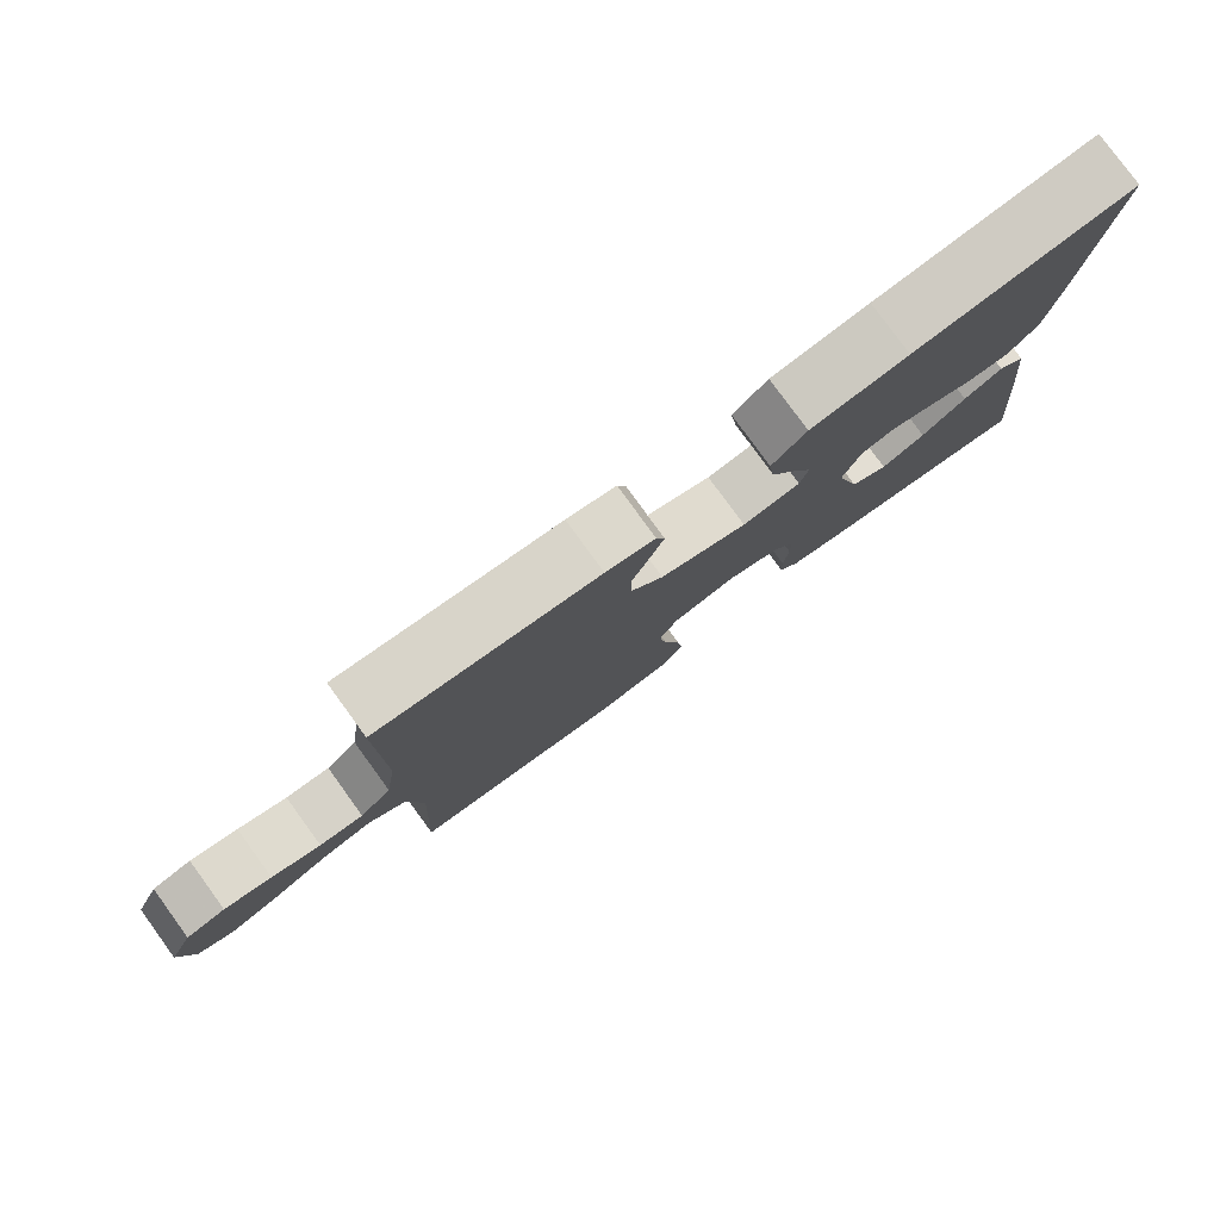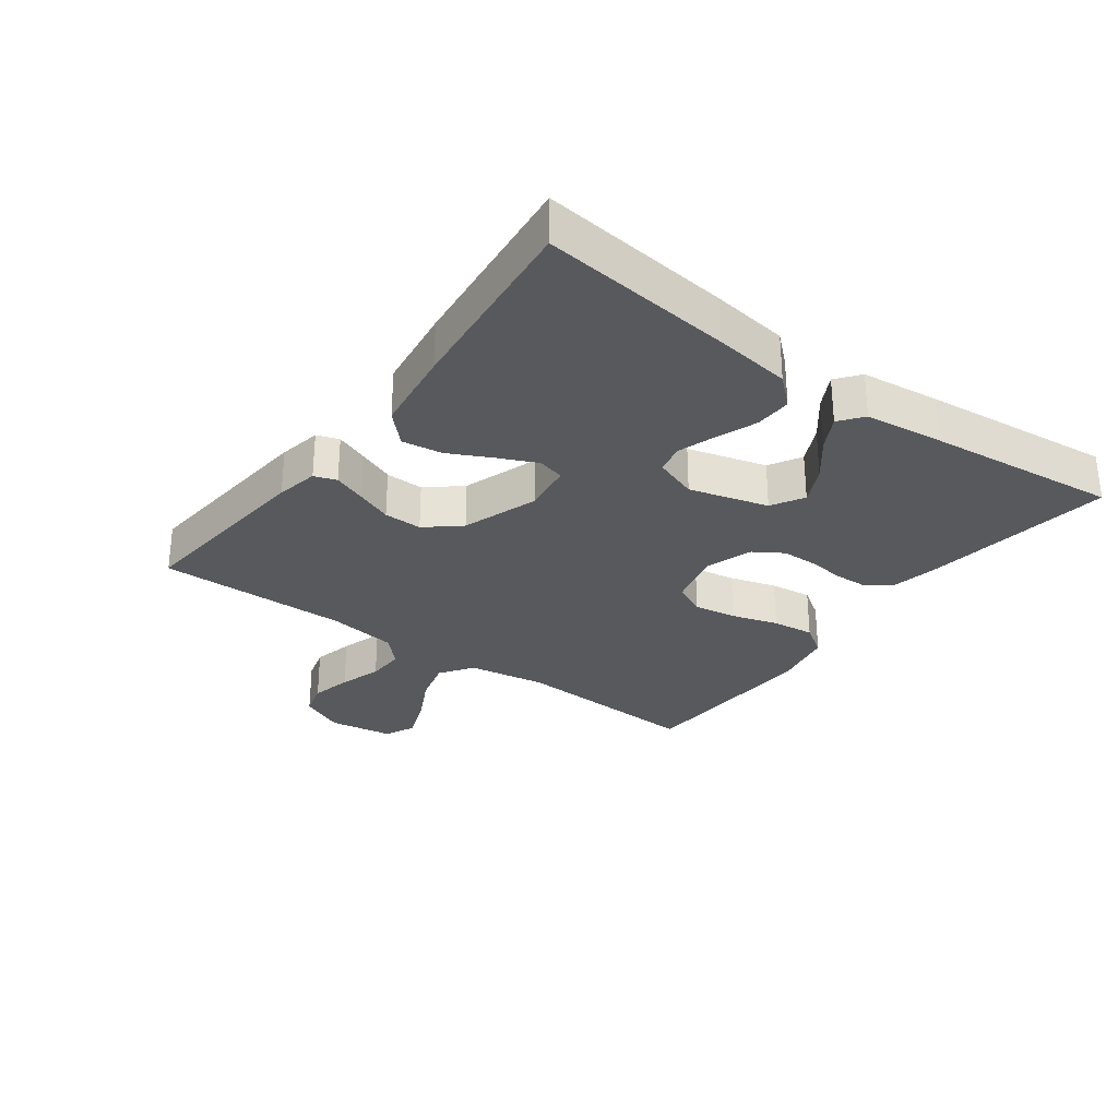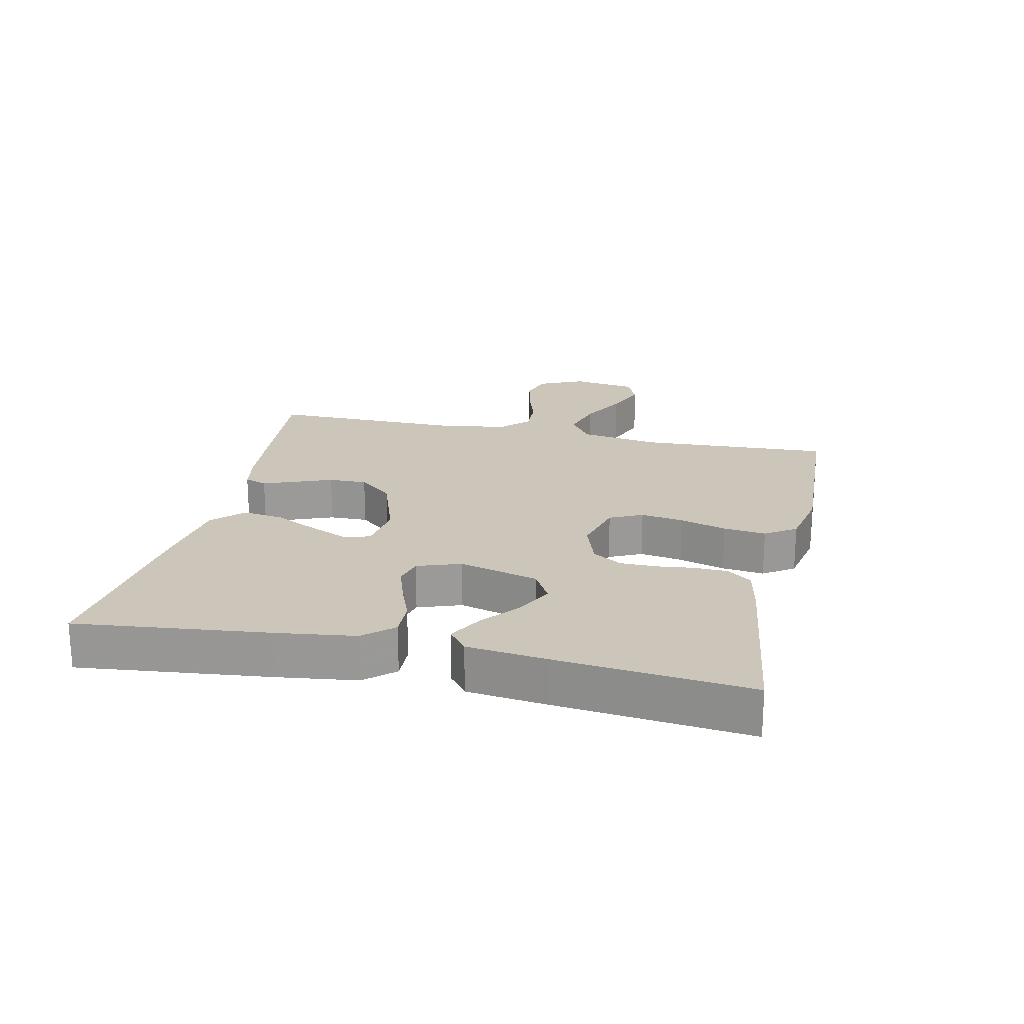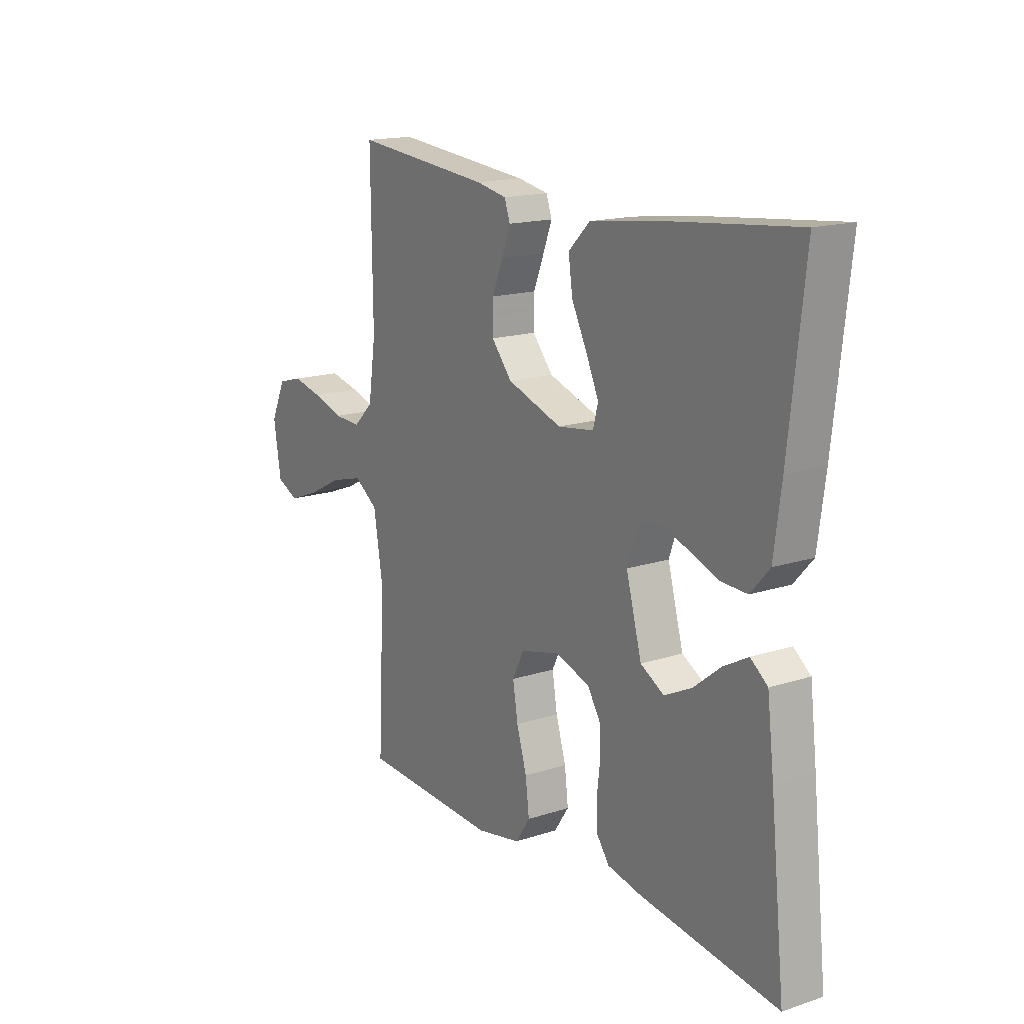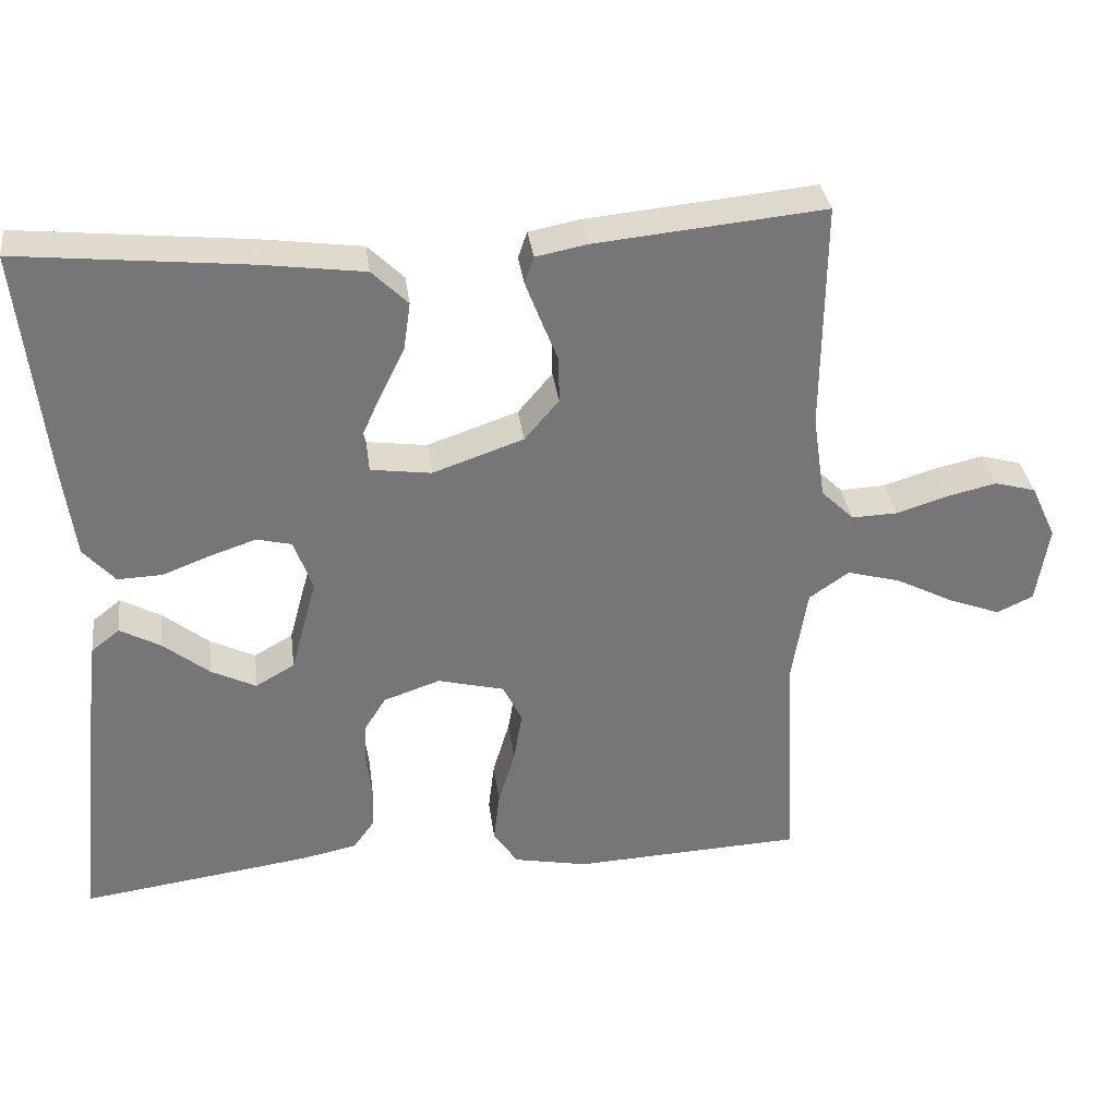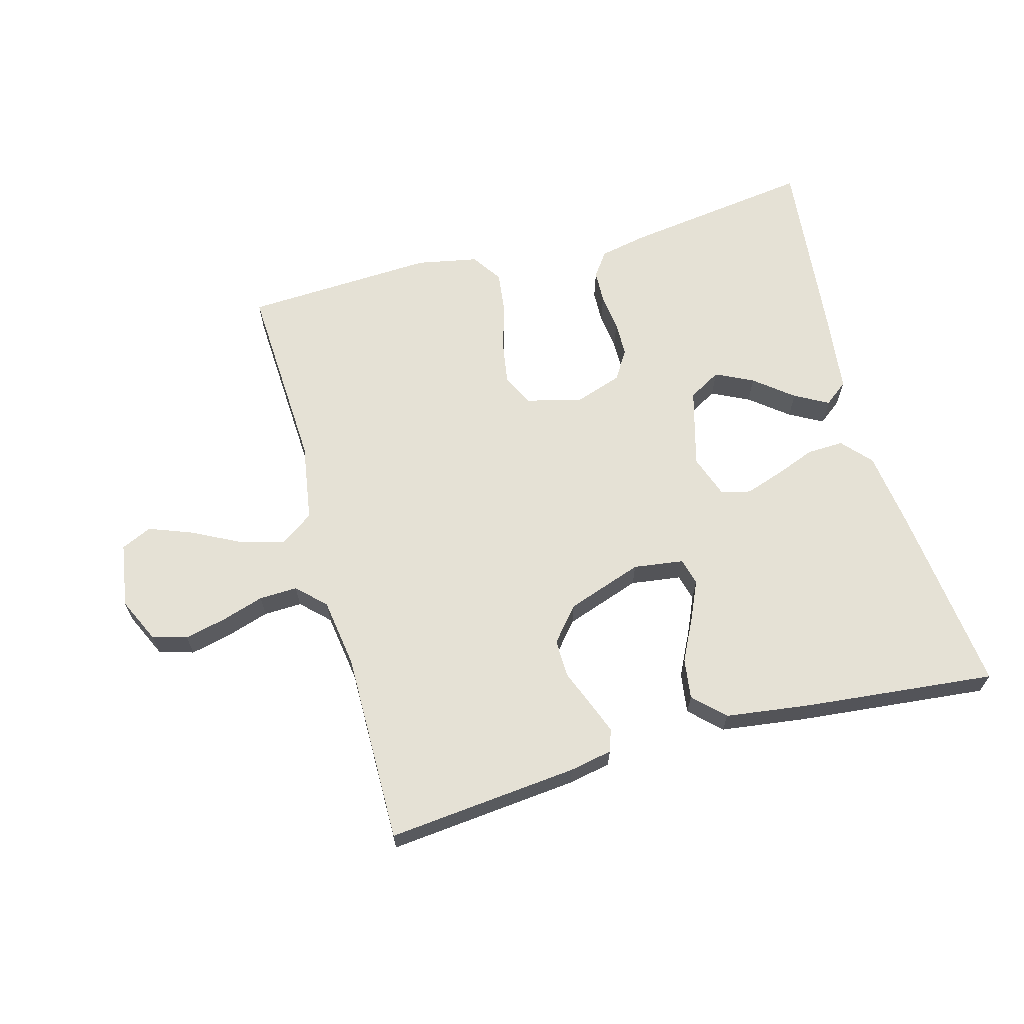
<metadata>
{"format":"obj","ext":"obj","renderer":"f3d","projection":"perspective","resolution":1024,"background":"white","views":[{"elev":79.7,"azim":-36.1,"up":"+Z"},{"elev":-29.5,"azim":53.6,"up":"+Y"},{"elev":20.9,"azim":102.5,"up":"+Y"},{"elev":16.3,"azim":56.2,"up":"+Z"},{"elev":33.5,"azim":172.6,"up":"+Z"},{"elev":65.1,"azim":-15.4,"up":"+Y"}]}
</metadata>
<code>
v 0.5 0.07 -0.5
v 0.2 0.07 -0.459
v 0.127 0.07 -0.444
v 0.099 0.07 -0.406
v 0.097 0.07 -0.354
v 0.104 0.07 -0.295
v 0.103 0.07 -0.239
v 0.074 0.07 -0.193
v 0 0.07 -0.168
v -0.087 0.07 -0.19
v -0.112 0.07 -0.241
v -0.101 0.07 -0.308
v -0.079 0.07 -0.381
v -0.071 0.07 -0.447
v -0.103 0.07 -0.495
v -0.2 0.07 -0.514
v -0.5 0.07 -0.5
v -0.485 0.07 -0.2
v -0.505 0.07 -0.076
v -0.557 0.07 -0.04
v -0.627 0.07 -0.059
v -0.703 0.07 -0.098
v -0.771 0.07 -0.124
v -0.819 0.07 -0.102
v -0.835 0.07 0
v -0.802 0.07 0.071
v -0.748 0.07 0.086
v -0.683 0.07 0.071
v -0.616 0.07 0.05
v -0.556 0.07 0.048
v -0.513 0.07 0.09
v -0.497 0.07 0.2
v -0.5 0.07 0.5
v -0.2 0.07 0.471
v -0.133 0.07 0.458
v -0.121 0.07 0.423
v -0.14 0.07 0.373
v -0.163 0.07 0.315
v -0.164 0.07 0.255
v -0.119 0.07 0.202
v 0 0.07 0.161
v 0.079 0.07 0.172
v 0.09 0.07 0.214
v 0.063 0.07 0.274
v 0.029 0.07 0.342
v 0.02 0.07 0.405
v 0.067 0.07 0.451
v 0.2 0.07 0.469
v 0.5 0.07 0.5
v 0.467 0.07 0.2
v 0.451 0.07 0.079
v 0.41 0.07 0.033
v 0.352 0.07 0.035
v 0.289 0.07 0.059
v 0.229 0.07 0.079
v 0.183 0.07 0.068
v 0.159 0.07 0
v 0.193 0.07 -0.124
v 0.244 0.07 -0.153
v 0.303 0.07 -0.124
v 0.363 0.07 -0.076
v 0.416 0.07 -0.047
v 0.453 0.07 -0.076
v 0.468 0.07 -0.2
v 0.5 0 -0.5
v 0.2 0 -0.459
v 0.127 0 -0.444
v 0.099 0 -0.406
v 0.097 0 -0.354
v 0.104 0 -0.295
v 0.103 0 -0.239
v 0.074 0 -0.193
v 0 0 -0.168
v -0.087 0 -0.19
v -0.112 0 -0.241
v -0.101 0 -0.308
v -0.079 0 -0.381
v -0.071 0 -0.447
v -0.103 0 -0.495
v -0.2 0 -0.514
v -0.5 0 -0.5
v -0.485 0 -0.2
v -0.505 0 -0.076
v -0.557 0 -0.04
v -0.627 0 -0.059
v -0.703 0 -0.098
v -0.771 0 -0.124
v -0.819 0 -0.102
v -0.835 0 0
v -0.802 0 0.071
v -0.748 0 0.086
v -0.683 0 0.071
v -0.616 0 0.05
v -0.556 0 0.048
v -0.513 0 0.09
v -0.497 0 0.2
v -0.5 0 0.5
v -0.2 0 0.471
v -0.133 0 0.458
v -0.121 0 0.423
v -0.14 0 0.373
v -0.163 0 0.315
v -0.164 0 0.255
v -0.119 0 0.202
v 0 0 0.161
v 0.079 0 0.172
v 0.09 0 0.214
v 0.063 0 0.274
v 0.029 0 0.342
v 0.02 0 0.405
v 0.067 0 0.451
v 0.2 0 0.469
v 0.5 0 0.5
v 0.467 0 0.2
v 0.451 0 0.079
v 0.41 0 0.033
v 0.352 0 0.035
v 0.289 0 0.059
v 0.229 0 0.079
v 0.183 0 0.068
v 0.159 0 0
v 0.193 0 -0.124
v 0.244 0 -0.153
v 0.303 0 -0.124
v 0.363 0 -0.076
v 0.416 0 -0.047
v 0.453 0 -0.076
v 0.468 0 -0.2
f 4 5 6
f 3 4 6
f 2 3 6
f 1 2 6
f 64 1 6
f 63 64 6
f 62 63 6
f 61 62 6
f 60 61 6
f 59 60 6 7
f 58 59 7 8
f 57 58 8 9
f 56 57 9 10
f 52 53 54
f 51 52 54
f 50 51 54
f 49 50 54
f 48 49 54
f 47 48 54
f 46 47 54
f 45 46 54
f 44 45 54
f 43 44 54 55
f 42 43 55 56
f 36 37 38
f 35 36 38
f 34 35 38
f 33 34 38
f 32 33 38
f 31 32 38 39
f 30 31 39 40
f 27 28 29
f 26 27 29
f 25 26 29
f 24 25 29
f 23 24 29
f 22 23 29
f 21 22 29
f 20 21 29 30
f 30 40 41
f 20 30 41
f 19 20 41
f 16 17 18
f 15 16 18
f 14 15 18
f 13 14 18
f 12 13 18
f 11 12 18 19
f 42 56 10
f 41 42 10
f 19 41 10
f 10 11 19
f 70 69 68
f 70 68 67
f 70 67 66
f 70 66 65
f 70 65 128
f 70 128 127
f 70 127 126
f 70 126 125
f 70 125 124
f 71 70 124 123
f 72 71 123 122
f 73 72 122 121
f 74 73 121 120
f 118 117 116
f 118 116 115
f 118 115 114
f 118 114 113
f 118 113 112
f 118 112 111
f 118 111 110
f 118 110 109
f 118 109 108
f 119 118 108 107
f 120 119 107 106
f 102 101 100
f 102 100 99
f 102 99 98
f 102 98 97
f 102 97 96
f 103 102 96 95
f 104 103 95 94
f 93 92 91
f 93 91 90
f 93 90 89
f 93 89 88
f 93 88 87
f 93 87 86
f 93 86 85
f 94 93 85 84
f 105 104 94
f 105 94 84
f 105 84 83
f 82 81 80
f 82 80 79
f 82 79 78
f 82 78 77
f 82 77 76
f 83 82 76 75
f 74 120 106
f 74 106 105
f 74 105 83
f 83 75 74
f 1 65 66 2
f 2 66 67 3
f 3 67 68 4
f 4 68 69 5
f 5 69 70 6
f 6 70 71 7
f 7 71 72 8
f 8 72 73 9
f 9 73 74 10
f 10 74 75 11
f 11 75 76 12
f 12 76 77 13
f 13 77 78 14
f 14 78 79 15
f 15 79 80 16
f 16 80 81 17
f 17 81 82 18
f 18 82 83 19
f 19 83 84 20
f 20 84 85 21
f 21 85 86 22
f 22 86 87 23
f 23 87 88 24
f 24 88 89 25
f 25 89 90 26
f 26 90 91 27
f 27 91 92 28
f 28 92 93 29
f 29 93 94 30
f 30 94 95 31
f 31 95 96 32
f 32 96 97 33
f 33 97 98 34
f 34 98 99 35
f 35 99 100 36
f 36 100 101 37
f 37 101 102 38
f 38 102 103 39
f 39 103 104 40
f 40 104 105 41
f 41 105 106 42
f 42 106 107 43
f 43 107 108 44
f 44 108 109 45
f 45 109 110 46
f 46 110 111 47
f 47 111 112 48
f 48 112 113 49
f 49 113 114 50
f 50 114 115 51
f 51 115 116 52
f 52 116 117 53
f 53 117 118 54
f 54 118 119 55
f 55 119 120 56
f 56 120 121 57
f 57 121 122 58
f 58 122 123 59
f 59 123 124 60
f 60 124 125 61
f 61 125 126 62
f 62 126 127 63
f 63 127 128 64
f 64 128 65 1

</code>
